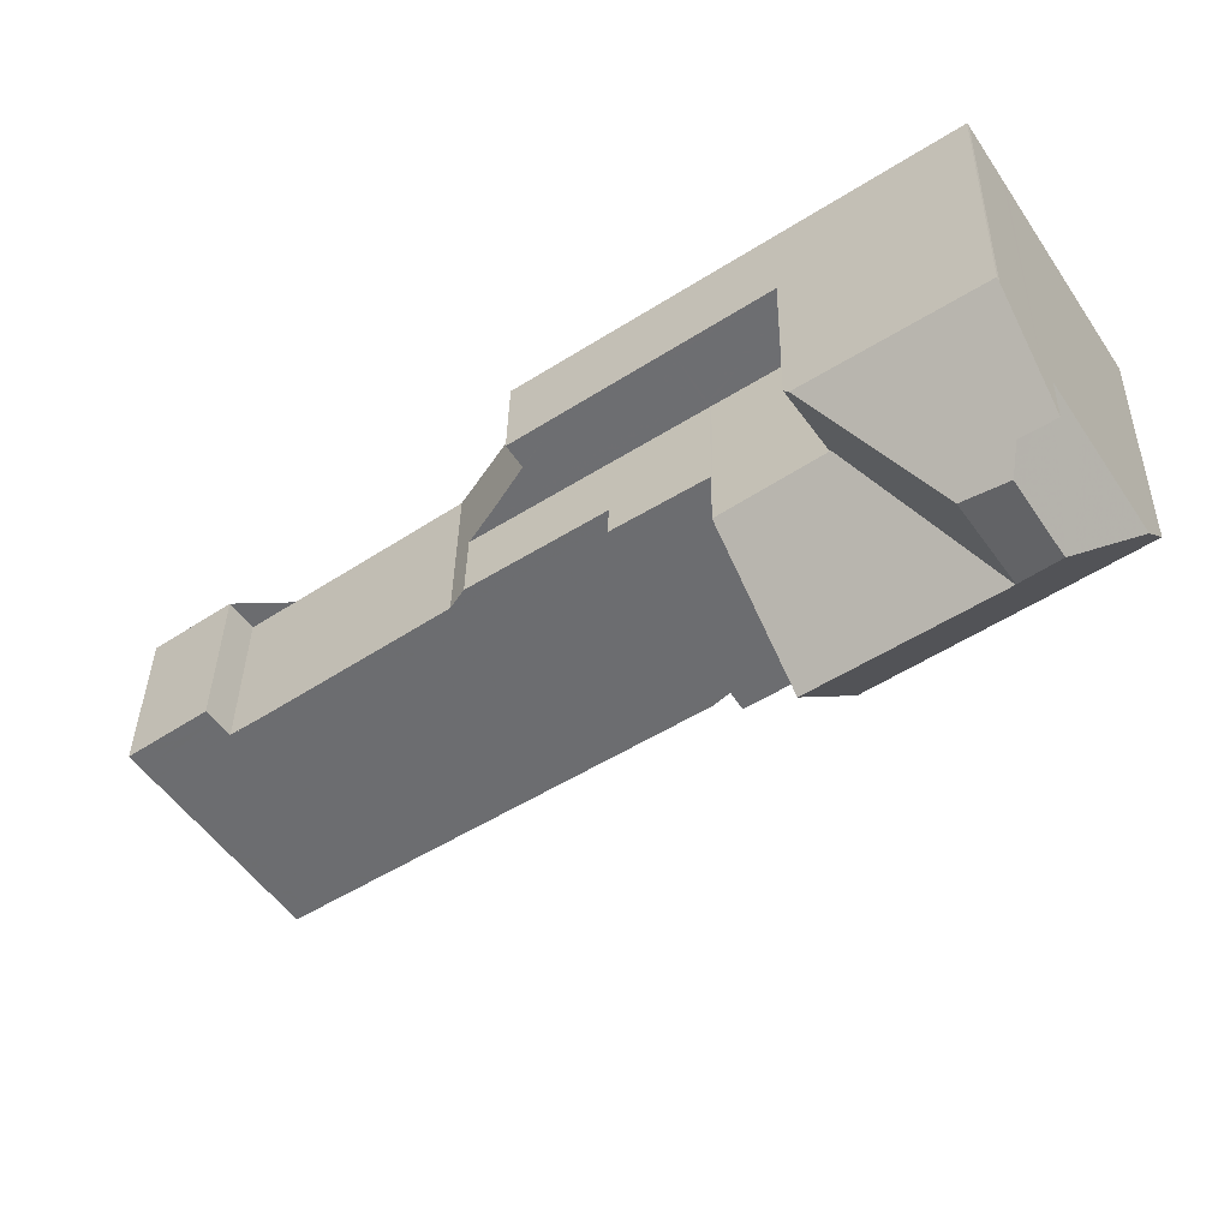
<metadata>
{"format":"obj","ext":"obj","renderer":"f3d","projection":"perspective","resolution":1024,"background":"white","views":[{"elev":36.2,"azim":1.0,"up":"+Y"}]}
</metadata>
<code>
v -77.98 -1815 6.18
v -77.86 -1815 6.181
v -92.39 -1825 6.187
v -97.61 -1818 6.131
v -94.81 -1816 6.129
v -94.08 -1817 6.137
v -86.47 -1811 6.133
v -64.59 -1806 9.804
v -84.12 -1808 3.388
v -84.7 -1807 3.377
v -70.27 -1797 9.75
v -70.2 -1797 9.876
v -89.68 -1823 6.186
v -86.42 -1811 6.133
v -94.1 -1817 6.137
v -96.9 -1819 6.139
v -76.15 -1801 6.111
v -76.91 -1814 6.18
v -86 -1811 6.13
v -69.43 -1805 13.58
v -67.88 -1804 13.52
v -69.43 -1805 13.61
v -68.13 -1804 13.74
v -69.66 -1805 13.58
v -65.3 -1805 11.22
v -73.43 -1812 9.837
v -78.36 -1805 7.405
v -73.43 -1812 7.597
v -76.15 -1801 7.423
v -76.91 -1814 7.525
v -69.43 -1805 13.58
v -69.66 -1805 13.58
v -72.89 -1807 13.71
v -69.43 -1805 13.58
v -67.88 -1804 13.52
v -75.57 -1809 13.81
v -76.02 -1801 7.428
v -67.73 -1801 11.2
v -76.15 -1801 7.227
v -84.52 -1807 3.381
v -76.15 -1801 3.317
v -86 -1811 3.421
v -75.98 -1801 9.635
v -68.6 -1799 13.05
v -80.08 -1804 3.345
v -79.96 -1804 3.347
v -74.77 -1803 9.434
v -76.88 -1804 6.127
v -78.69 -1806 3.37
v -69.9 -1809 9.824
v -75.98 -1801 9.635
v -76.01 -1804 7.453
v -69.43 -1805 13.61
v -71.34 -1802 13.59
v -76.15 -1801 9.385
v -74.65 -1803 9.521
v -68.6 -1799 11.19
v -69.75 -1800 13.01
v -69.83 -1801 13.73
v -68.13 -1804 13.74
v -65.3 -1805 11.22
v -69.54 -1798 11.18
v -68.13 -1804 13.74
v -69.83 -1801 13.73
v -71.34 -1802 13.59
v -71.34 -1802 13.59
v -69.43 -1805 13.61
v -69.83 -1801 13.73
v -76.06 -1808 13.03
v -75.15 -1809 13.04
v -76.06 -1801 9.388
v -75.81 -1801 9.784
v -75.81 -1801 9.784
v -70.25 -1797 9.779
v -76.06 -1801 3.318
v -76.06 -1801 7.359
v -76.06 -1801 6.111
v -76.06 -1801 7.426
v -75.77 -1801 9.398
v -75.45 -1801 10.09
v -75.45 -1801 10.09
v -75.04 -1800 9.784
v -80.44 -1809 6.139
v -80.44 -1809 7.379
v -78.26 -1805 3.367
v -74.87 -1800 9.657
v -75.77 -1801 3.323
v -75.77 -1801 7.829
v -75.77 -1801 7.438
v -78.26 -1805 6.127
v -78.26 -1805 4.023
v -78.26 -1805 7.406
v -75.77 -1801 6.115
v -78.09 -1805 9.774
v -74.73 -1803 9.436
v -81.23 -1808 6.13
v -81.23 -1808 7.347
v -78.09 -1805 7.411
v -74.73 -1803 3.342
v -74.73 -1803 7.479
v -72.91 -1802 12.26
v -72.91 -1802 12.26
v -74.69 -1803 9.492
v -69.67 -1799 12.26
v -75.83 -1804 3.35
v -75.83 -1804 9.586
v -75.83 -1804 7.733
v -75.83 -1804 6.126
v -74.73 -1803 6.126
v -69 -1799 12.26
v -75.83 -1804 7.457
v -73.59 -1812 10.13
v -64.71 -1805 10.05
v -69.86 -1809 10.1
v -73.59 -1812 7.59
v -89.11 -1822 6.183
v -92.61 -1825 6.185
v -77.07 -1814 6.178
v -77.07 -1814 7.519
v -78.09 -1805 9.774
v -76.06 -1808 13.03
v -75.57 -1809 13.81
v -75.15 -1809 13.04
v -75.57 -1809 13.81
v -78.13 -1805 3.366
v -78.13 -1805 6.127
v -78.13 -1805 4.216
v -73.59 -1812 10.13
v -78.13 -1805 7.409
v -78.13 -1805 9.713
v -78.17 -1805 3.365
v -73.43 -1812 9.837
v -73.59 -1812 7.59
v -78.09 -1805 7.411
v -73.43 -1812 7.597
v -79.55 -1803 3.341
v -79.43 -1803 3.343
v -75.61 -1809 7.51
v -71.31 -1802 13.59
v -72.37 -1804 11.29
v -69.69 -1800 12.45
v -71.23 -1802 13.6
v -72.37 -1804 11.29
v -69.43 -1799 12.26
v -80.42 -1816 6.179
v -75.61 -1809 13.75
v -75.61 -1809 13.03
v -75.61 -1809 13.75
v -78.01 -1813 6.167
v -78.01 -1813 7.48
v -71.31 -1802 13.59
v -71.23 -1802 13.6
v -75.61 -1809 7.51
v -81.1 -1817 6.183
v -74.81 -1808 13.14
v -69.12 -1799 12.02
v -89.64 -1814 6.135
v -94.8 -1822 6.161
v -94.73 -1821 6.161
v -92.51 -1825 6.185
v -97.5 -1818 6.131
v -96.79 -1819 6.139
v -92.28 -1825 6.187
v -93.76 -1820 6.156
v -91.14 -1824 6.184
v -96.15 -1817 6.13
v -95.44 -1818 6.138
v -90.91 -1824 6.187
v -76.06 -1801 9.388
v -75.77 -1801 9.398
v -75.77 -1801 3.323
v -74.73 -1803 3.342
v -70.19 -1809 10.1
v -70.04 -1809 9.824
v -76.15 -1801 3.317
v -76.06 -1801 3.318
v -73.21 -1805 11.92
v -72.31 -1806 13.35
v -72.11 -1807 13.68
v -72.11 -1807 13.68
v -74.71 -1803 3.342
v -74.73 -1803 9.436
v -74.71 -1803 9.524
v -74.71 -1803 9.436
v -74.71 -1803 6.126
v -74.71 -1803 7.48
v -76.15 -1801 9.385
v -74.77 -1803 9.434
v -71.94 -1807 13.36
v -75.31 -1803 3.346
v -76.14 -1802 3.33
v -70.95 -1810 9.828
v -71.09 -1810 10.11
v -76.56 -1801 3.322
v -76.64 -1801 3.32
v -73.14 -1807 13.28
v -73.71 -1806 12.3
v -72.89 -1807 13.71
v -75.3 -1803 3.346
v -75.3 -1803 8.533
v -75.3 -1803 9.557
v -75.3 -1803 6.126
v -75.3 -1803 7.468
v -72.68 -1807 13.28
v -77.33 -1806 11
v -74.93 -1803 3.338
v -74.08 -1801 11.26
v -74.93 -1803 9.428
v -74.08 -1801 11.26
v -75.34 -1803 3.346
v -75.43 -1803 3.347
v -75.44 -1803 3.347
v -75.44 -1803 9.565
v -75.44 -1803 8.318
v -75.44 -1803 6.126
v -75.44 -1803 7.465
v -77.33 -1806 11
v -77.33 -1806 7.441
v -77.33 -1806 7.441
v -74.93 -1803 3.338
v -74.93 -1803 9.174
v -74.93 -1803 7.471
v -74.93 -1803 6.124
v -86.26 -1820 6.182
v -72.11 -1798 9.781
v -79.64 -1810 6.148
v -79.64 -1810 7.412
v -72.02 -1798 9.715
v -74.93 -1803 9.428
v -86.86 -1821 6.185
v -97.3 -1818 6.133
v -95.92 -1817 6.133
v -94.55 -1816 6.132
v -77.92 -1805 3.361
v -75.44 -1803 3.344
v -78.28 -1805 3.364
v -74.85 -1803 3.34
v -74.85 -1803 9.431
v -73.12 -1802 12.08
v -73.12 -1802 12.08
v -75.1 -1803 3.341
v -69.66 -1799 12.18
v -69.34 -1799 12.19
v -69.03 -1799 12.2
v -74.85 -1803 3.34
v -74.85 -1803 7.474
v -74.85 -1803 9.292
v -74.85 -1803 6.124
v -97.4 -1818 6.133
v -74.85 -1803 9.431
v -85.66 -1810 3.415
v -78.83 -1805 3.367
v -74.04 -1803 10
v -72.11 -1802 12.94
v -74.4 -1803 10.02
v -74.04 -1803 10
v -96.84 -1819 6.138
v -95.46 -1818 6.138
v -89.77 -1814 6.135
v -94.16 -1817 6.137
v -94.1 -1817 6.137
v -93.02 -1816 6.137
v -77.82 -1806 10.21
v -76.17 -1805 10.12
v -77.82 -1806 10.21
v -75.01 -1804 10.06
v -77.82 -1806 7.421
v -78.99 -1806 7.397
v -77.82 -1806 7.421
v -69.75 -1800 13.01
v -70.41 -1801 12.99
v -69.75 -1800 13.01
v -68.6 -1799 13.05
v -68.6 -1799 11.19
v -81.02 -1808 7.355
v -72.11 -1802 12.94
v -96.95 -1819 6.138
v -81.02 -1808 6.132
v -80.44 -1809 6.139
v -81.02 -1808 6.132
v -81.02 -1808 7.355
v -80.44 -1809 7.379
v -78.01 -1813 6.167
v -79.64 -1810 6.148
v -78.01 -1813 7.48
v -77.07 -1814 7.519
v -76.91 -1814 7.525
v -79.64 -1810 7.412
v -77.07 -1814 6.178
v -76.91 -1814 6.18
v -82.47 -1806 3.366
v -82.62 -1805 3.363
v -81.23 -1808 6.13
v -81.31 -1807 3.388
v -81.31 -1807 6.129
v -81.31 -1807 7.343
v -81.45 -1807 3.386
v -81.23 -1808 7.347
v -75.7 -1809 7.509
v -73.85 -1812 7.585
v -73.71 -1812 7.591
v -77.33 -1806 7.441
v -77.41 -1806 7.438
v -78.05 -1805 9.77
v -78.13 -1805 3.365
v -79.29 -1803 3.342
v -79.4 -1803 3.34
v -78.22 -1805 3.363
v -77.41 -1806 10.87
v -77.79 -1806 10.21
v -78.08 -1805 6.127
v -78.08 -1805 7.41
v -78.08 -1805 9.71
v -78.08 -1805 3.366
v -78.08 -1805 4.292
v -77.41 -1806 10.87
v -77.41 -1806 7.438
v -92.88 -1821 6.165
v -93.85 -1823 6.17
v -86.83 -1812 6.134
v -82.82 -1805 3.364
v -83.21 -1806 3.371
v -84.16 -1808 3.388
v -86.58 -1811 6.133
v -93.92 -1823 6.171
v -75.06 -1802 3.336
v -75.06 -1802 9.424
v -74.62 -1802 10.1
v -85.17 -1809 3.406
v -81.64 -1807 3.382
v -75.06 -1802 3.336
v -75.06 -1802 7.466
v -75.06 -1802 8.962
v -75.06 -1802 6.122
v -75.06 -1802 9.424
v -97.5 -1818 6.131
v -96.13 -1817 6.131
v -94.76 -1816 6.13
v -78.48 -1805 3.36
v -78.41 -1805 3.359
v -77.43 -1804 3.353
v -75.63 -1803 3.34
v -73.58 -1801 11.69
v -73.58 -1801 11.69
v -69.61 -1799 11.81
v -97.61 -1818 6.131
v -79.03 -1805 3.364
v -69.22 -1798 11.82
v -96.76 -1817 6.131
v -96.77 -1817 6.131
v -93.5 -1822 6.169
v -94.33 -1821 6.159
v -96.11 -1818 6.138
v -96.14 -1818 6.138
v -91.9 -1825 6.187
v -92.11 -1824 6.185
v -96.56 -1817 6.133
v -81.31 -1807 6.129
v -81.31 -1807 7.343
v -75.3 -1803 3.346
v -74.71 -1803 3.342
v -69.68 -1800 12.45
v -68.89 -1799 12.47
v -72.8 -1802 12.35
v -74.65 -1803 9.521
v -72.8 -1802 12.35
v -69.69 -1800 12.45
v -74.65 -1803 9.521
v -74.71 -1803 9.436
v -97.26 -1818 6.135
v -97.15 -1818 6.135
v -75.3 -1803 9.557
v -74.71 -1803 9.524
v -86 -1811 6.13
v -81.31 -1807 6.129
v -86 -1811 3.421
v -81.31 -1807 3.388
v -78.26 -1805 7.406
v -81.31 -1807 7.343
v -78.08 -1805 9.71
v -75.83 -1804 9.586
v -78.08 -1805 3.366
v -75.83 -1804 3.35
v -78.13 -1805 7.409
v -74.71 -1803 9.436
v -74.71 -1803 3.342
v -74.71 -1803 7.48
v -74.71 -1803 6.126
v -96.43 -1818 6.135
v -78.13 -1805 9.713
v -78.13 -1805 3.366
v -78.13 -1805 7.409
v -78.13 -1805 9.713
v -78.69 -1806 3.37
v -78.26 -1805 3.367
v -95.77 -1817 6.134
v -94.41 -1816 6.134
v -75.44 -1803 3.347
v -75.44 -1803 9.565
v -96.92 -1817 6.131
v -96.9 -1817 6.131
v -94.31 -1821 6.159
v -93.43 -1822 6.168
v -94.79 -1820 6.154
v -91.91 -1824 6.185
v -91.68 -1824 6.187
v -96.24 -1818 6.138
v -96.2 -1818 6.138
v -96.69 -1817 6.133
v -96.55 -1818 6.135
v -77.86 -1815 6.181
v -77.98 -1815 6.18
v -77.98 -1815 8.882e-16
v -77.86 -1815 0
v -81.1 -1817 6.183
v -77.86 -1815 6.181
v -77.86 -1815 0
v -81.1 -1817 0
v -92.61 -1825 6.185
v -92.39 -1825 6.187
v -92.39 -1825 0
v -92.61 -1825 0
v -97.5 -1818 6.131
v -97.61 -1818 6.131
v -97.61 -1818 0
v -97.5 -1818 0
v -94.76 -1816 6.13
v -94.81 -1816 6.129
v -94.81 -1816 0
v -94.76 -1816 0
v -93.02 -1816 6.137
v -94.08 -1817 6.137
v -94.08 -1817 0
v -93.02 -1816 -8.882e-16
v -86.42 -1811 6.133
v -86.47 -1811 6.133
v -86.47 -1811 8.882e-16
v -86.42 -1811 0
v -69.9 -1809 9.824
v -64.59 -1806 9.804
v -64.59 -1806 0
v -69.9 -1809 0
v -84.16 -1808 3.388
v -84.12 -1808 3.388
v -84.12 -1808 0
v -84.16 -1808 0
v -82.82 -1805 3.364
v -84.7 -1807 3.377
v -84.7 -1807 0
v -82.82 -1805 -4.441e-16
v -70.25 -1797 9.779
v -70.27 -1797 9.75
v -70.27 -1797 0
v -70.25 -1797 0
v -69.54 -1798 11.18
v -70.2 -1797 9.876
v -70.2 -1797 0
v -69.54 -1798 0
v -90.91 -1824 6.187
v -89.68 -1823 6.186
v -89.68 -1823 0
v -90.91 -1824 0
v -86 -1811 6.13
v -86.42 -1811 6.133
v -86.42 -1811 0
v -86 -1811 0
v -94.1 -1817 6.137
v -94.1 -1817 6.137
v -94.1 -1817 8.882e-16
v -94.1 -1817 8.882e-16
v -96.95 -1819 6.138
v -96.9 -1819 6.139
v -96.9 -1819 0
v -96.95 -1819 0
v -65.3 -1805 11.22
v -67.73 -1801 11.2
v -67.73 -1801 0
v -65.3 -1805 0
v -84.7 -1807 3.377
v -84.52 -1807 3.381
v -84.52 -1807 4.441e-16
v -84.7 -1807 0
v -79.55 -1803 3.341
v -80.08 -1804 3.345
v -80.08 -1804 0
v -79.55 -1803 -4.441e-16
v -70.04 -1809 9.824
v -69.9 -1809 9.824
v -69.9 -1809 0
v -70.04 -1809 0
v -74.87 -1800 9.657
v -75.98 -1801 9.635
v -75.98 -1801 0
v -74.87 -1800 0
v -64.71 -1805 10.05
v -65.3 -1805 11.22
v -65.3 -1805 0
v -64.71 -1805 0
v -69.22 -1798 11.82
v -69.54 -1798 11.18
v -69.54 -1798 0
v -69.22 -1798 -1.776e-15
v -70.2 -1797 9.876
v -70.25 -1797 9.779
v -70.25 -1797 0
v -70.2 -1797 0
v -72.02 -1798 9.715
v -74.87 -1800 9.657
v -74.87 -1800 0
v -72.02 -1798 0
v -68.89 -1799 12.47
v -69 -1799 12.26
v -69 -1799 0
v -68.89 -1799 0
v -64.59 -1806 9.804
v -64.71 -1805 10.05
v -64.71 -1805 0
v -64.59 -1806 0
v -93.92 -1823 6.171
v -92.61 -1825 6.185
v -92.61 -1825 0
v -93.92 -1823 -8.882e-16
v -73.71 -1812 7.591
v -73.43 -1812 7.597
v -73.43 -1812 -8.882e-16
v -73.71 -1812 0
v -79.4 -1803 3.34
v -79.55 -1803 3.341
v -79.55 -1803 -4.441e-16
v -79.4 -1803 0
v -86.86 -1821 6.185
v -81.1 -1817 6.183
v -81.1 -1817 0
v -86.86 -1821 0
v -69.03 -1799 12.2
v -69.12 -1799 12.02
v -69.12 -1799 0
v -69.03 -1799 1.776e-15
v -86.58 -1811 6.133
v -89.64 -1814 6.135
v -89.64 -1814 0
v -86.58 -1811 0
v -96.9 -1819 6.139
v -94.8 -1822 6.161
v -94.8 -1822 0
v -96.9 -1819 0
v -96.92 -1817 6.131
v -97.5 -1818 6.131
v -97.5 -1818 0
v -96.92 -1817 0
v -92.39 -1825 6.187
v -92.28 -1825 6.187
v -92.28 -1825 0
v -92.39 -1825 0
v -94.81 -1816 6.129
v -96.15 -1817 6.13
v -96.15 -1817 -8.882e-16
v -94.81 -1816 0
v -91.68 -1824 6.187
v -90.91 -1824 6.187
v -90.91 -1824 0
v -91.68 -1824 8.882e-16
v -70.95 -1810 9.828
v -70.04 -1809 9.824
v -70.04 -1809 0
v -70.95 -1810 0
v -75.98 -1801 9.635
v -76.15 -1801 9.385
v -76.15 -1801 0
v -75.98 -1801 0
v -73.43 -1812 9.837
v -70.95 -1810 9.828
v -70.95 -1810 0
v -73.43 -1812 -1.776e-15
v -76.15 -1801 3.317
v -76.64 -1801 3.32
v -76.64 -1801 0
v -76.15 -1801 4.441e-16
v -70.27 -1797 9.75
v -72.02 -1798 9.715
v -72.02 -1798 0
v -70.27 -1797 0
v -89.68 -1823 6.186
v -86.86 -1821 6.185
v -86.86 -1821 0
v -89.68 -1823 0
v -94.41 -1816 6.134
v -94.55 -1816 6.132
v -94.55 -1816 8.882e-16
v -94.41 -1816 0
v -69 -1799 12.26
v -69.03 -1799 12.2
v -69.03 -1799 1.776e-15
v -69 -1799 0
v -97.61 -1818 6.131
v -97.4 -1818 6.133
v -97.4 -1818 0
v -97.61 -1818 0
v -85.17 -1809 3.406
v -85.66 -1810 3.415
v -85.66 -1810 0
v -85.17 -1809 4.441e-16
v -94.08 -1817 6.137
v -94.1 -1817 6.137
v -94.1 -1817 8.882e-16
v -94.08 -1817 0
v -89.64 -1814 6.135
v -93.02 -1816 6.137
v -93.02 -1816 -8.882e-16
v -89.64 -1814 0
v -67.73 -1801 11.2
v -68.6 -1799 11.19
v -68.6 -1799 0
v -67.73 -1801 0
v -97.26 -1818 6.135
v -96.95 -1819 6.138
v -96.95 -1819 0
v -97.26 -1818 -8.882e-16
v -77.98 -1815 6.18
v -76.91 -1814 6.18
v -76.91 -1814 -8.882e-16
v -77.98 -1815 8.882e-16
v -80.08 -1804 3.345
v -82.62 -1805 3.363
v -82.62 -1805 0
v -80.08 -1804 0
v -76.91 -1814 7.525
v -73.71 -1812 7.591
v -73.71 -1812 0
v -76.91 -1814 0
v -76.64 -1801 3.32
v -79.4 -1803 3.34
v -79.4 -1803 0
v -76.64 -1801 0
v -82.62 -1805 3.363
v -82.82 -1805 3.364
v -82.82 -1805 -4.441e-16
v -82.62 -1805 0
v -84.52 -1807 3.381
v -84.16 -1808 3.388
v -84.16 -1808 0
v -84.52 -1807 4.441e-16
v -86.47 -1811 6.133
v -86.58 -1811 6.133
v -86.58 -1811 0
v -86.47 -1811 8.882e-16
v -94.8 -1822 6.161
v -93.92 -1823 6.171
v -93.92 -1823 -8.882e-16
v -94.8 -1822 0
v -84.12 -1808 3.388
v -85.17 -1809 3.406
v -85.17 -1809 4.441e-16
v -84.12 -1808 0
v -94.55 -1816 6.132
v -94.76 -1816 6.13
v -94.76 -1816 0
v -94.55 -1816 8.882e-16
v -97.61 -1818 6.131
v -97.61 -1818 6.131
v -97.61 -1818 0
v -97.61 -1818 0
v -69.12 -1799 12.02
v -69.22 -1798 11.82
v -69.22 -1798 -1.776e-15
v -69.12 -1799 0
v -96.15 -1817 6.13
v -96.77 -1817 6.131
v -96.77 -1817 8.882e-16
v -96.15 -1817 -8.882e-16
v -92.28 -1825 6.187
v -91.9 -1825 6.187
v -91.9 -1825 0
v -92.28 -1825 0
v -68.6 -1799 13.05
v -68.89 -1799 12.47
v -68.89 -1799 0
v -68.6 -1799 0
v -97.4 -1818 6.133
v -97.26 -1818 6.135
v -97.26 -1818 -8.882e-16
v -97.4 -1818 0
v -85.66 -1810 3.415
v -86 -1811 3.421
v -86 -1811 0
v -85.66 -1810 0
v -94.1 -1817 6.137
v -94.41 -1816 6.134
v -94.41 -1816 0
v -94.1 -1817 8.882e-16
v -96.77 -1817 6.131
v -96.92 -1817 6.131
v -96.92 -1817 0
v -96.77 -1817 8.882e-16
v -91.9 -1825 6.187
v -91.68 -1824 6.187
v -91.68 -1824 8.882e-16
v -91.9 -1825 0
v -64.59 -1806 0
v -77.98 -1815 0
v -77.86 -1815 0
v -92.39 -1825 0
v -97.61 -1818 0
v -94.81 -1816 0
v -94.08 -1817 0
v -86.47 -1811 0
v -84.12 -1808 0
v -84.7 -1807 0
v -70.27 -1797 0
v -70.2 -1797 0
f 292 45 46 291
f 257 162 16 277
f 159 158 16 162
f 147 70 36 146
f 295 90 91 49 294
f 23 21 20 22
f 296 92 90 295
f 152 59 60 53 151
f 250 229 221 247
f 38 25 35
f 76 37 78
f 137 46 45 136
f 85 49 91
f 243 144 104 242
f 108 48 52 111
f 111 52 107
f 58 44 57
f 114 20 21 61 113
f 82 72 51 86
f 115 28 26 112
f 80 72 82
f 358 96 97 359
f 76 39 17 77
f 71 55 29 78
f 78 29 39 76
f 77 17 41 75
f 209 80 82 225
f 227 84 83 226
f 225 82 86 228
f 88 37 89
f 127 91 90 126
f 126 90 92 129
f 89 37 76 77 93
f 79 71 78 37 88
f 93 77 75 87
f 125 85 91 127
f 278 83 84 275
f 247 221 222 246
f 276 66 139 140 253
f 271 142 65 254
f 201 183 184 200
f 202 185 181 199
f 246 222 223 248
f 248 223 220 245
f 362 141 367
f 203 186 185 202
f 200 184 186 203
f 113 8 50 114
f 153 115 112 70 147
f 230 13 116 224
f 163 3 117 160
f 118 18 30 119
f 255 177 197 266
f 198 180 189 204
f 148 121 155
f 311 48 315
f 204 189 173 193
f 312 52 48 311
f 313 106 107 52 312
f 315 48 108 105 314
f 241 210 235
f 193 173 174 192
f 195 175 176 194
f 194 176 171 191
f 139 67 34 140
f 272 68 142 271
f 146 69 147
f 149 118 119 150
f 274 38 35 63 64 270
f 151 54 152
f 219 153 147 69 205
f 385 95 100 387
f 387 100 109 388
f 388 109 99 386
f 197 177 178 196
f 196 178 179 33
f 244 110 144 243
f 325 158 159 319
f 403 351 352 402
f 354 258 167 353
f 402 352 404
f 406 355 356 405
f 260 167 258
f 259 164 167 260 261 6 262
f 165 116 13 168
f 169 73 81 170
f 173 114 50 174
f 177 143 31 32 178
f 178 32 179
f 183 56 184
f 187 43 73 169
f 328 208 327
f 188 103 182
f 256 143 177 255
f 180 24 189
f 189 24 20 114 173
f 381 304 380
f 192 132 128 193
f 307 195 194 306
f 308 234 305
f 196 155 197
f 33 124 148 155 196
f 214 107 106 213
f 212 105 108 215
f 215 108 111 216
f 216 111 107 214
f 310 264 217 309
f 204 123 122 198
f 193 128 123 204
f 239 102 103 188 238
f 210 190 211
f 213 201 200 214
f 215 202 199 212
f 216 203 202 215
f 214 200 203 216
f 266 197 155 121 217 264
f 237 172 190 210 241
f 268 27 134 267
f 265 94 98 269
f 333 88 89 332
f 332 89 93 334
f 334 93 87 331
f 242 104 101 240
f 226 149 150 227
f 228 11 74 225
f 335 79 88 333
f 224 145 154 230
f 349 337 232 357
f 338 233 232 337
f 342 235 234 341
f 341 234 308 340
f 343 239 238 208 328
f 241 206 237
f 345 242 240 344
f 326 206 241 235 342
f 243 156 244
f 246 100 95 47 247
f 248 109 100 246
f 245 99 109 248
f 336 231 249 346
f 247 47 250
f 347 252 297 330
f 348 156 243 242 345
f 339 236 252 347
f 368 256 255 373
f 396 258 354 389
f 397 15 260 258 396
f 260 15 261
f 262 157 259
f 399 264 310 304 381
f 372 266 264 399
f 316 265 269 317
f 271 141 272
f 363 273 272 141 362
f 364 276 253 365
f 367 141 271 254 366
f 371 257 277 370
f 275 97 96 278
f 373 255 266 372
f 318 164 259 320
f 281 268 282
f 283 145 224 284
f 300 286 285 299
f 301 287 286 300
f 299 285 288 302
f 289 145 283
f 290 1 2 154 145 289
f 322 40 10 321
f 375 293 14 374
f 284 224 116 279
f 294 42 19 295
f 323 40 322
f 320 259 157 324
f 302 288 282 268 267 303
f 298 27 268 281
f 299 138 133 300
f 300 133 135 301
f 302 218 138 299
f 303 218 302
f 380 304 120 390
f 306 137 136 307
f 305 131 236 308
f 309 263 310
f 311 126 129 312
f 312 129 130 313
f 314 125 127 315
f 340 308 236 339
f 310 263 120 304
f 317 219 205 316
f 315 127 126 311
f 405 356 351 403
f 320 280 279 116 165 318
f 321 292 291 322
f 330 297 251 329
f 324 7 14 293 280 320
f 319 160 117 325
f 327 170 81 207 328
f 329 9 323 322 291 330
f 332 222 221 333
f 334 223 222 332
f 331 220 223 334
f 333 221 229 335
f 350 166 337 349
f 337 166 5 338
f 339 137 306 340
f 341 191 342
f 340 306 194 191 341
f 328 207 343
f 344 209 225 74 12 62 345
f 342 191 171 326
f 346 4 161 336
f 330 291 46 347
f 345 62 348
f 347 46 137 339
f 401 336 161 400
f 351 319 159 352
f 408 162 257 407
f 404 352 159 162 408
f 355 163 160 356
f 409 231 336 401
f 356 160 319 351
f 407 257 371 410
f 360 190 172 361
f 362 144 110 363
f 365 103 102 364
f 366 101 104 367
f 370 249 231 371
f 376 251 297 377
f 378 27 298 379
f 382 305 234 235 210 211 383
f 384 134 27 378
f 410 371 231 409
f 391 131 305 382
f 367 104 144 362
f 392 98 94 393
f 377 297 252 394
f 395 131 391
f 369 182 103 365
f 389 357 232 396
f 396 232 233 397
f 383 211 398
f 398 211 190 360
f 394 252 236 131 395
f 400 350 349 401
f 402 164 318 403
f 404 353 167 164 402
f 405 165 168 406
f 407 354 353 408
f 408 353 404
f 401 349 357 409
f 410 389 354 407
f 409 357 389 410
f 403 318 165 405
f 412 413 414 411
f 416 417 418 415
f 420 421 422 419
f 424 425 426 423
f 428 429 430 427
f 432 433 434 431
f 436 437 438 435
f 440 441 442 439
f 444 445 446 443
f 448 449 450 447
f 452 453 454 451
f 456 457 458 455
f 460 461 462 459
f 464 465 466 463
f 468 469 470 467
f 472 473 474 471
f 476 477 478 475
f 480 481 482 479
f 484 485 486 483
f 488 489 490 487
f 492 493 494 491
f 496 497 498 495
f 500 501 502 499
f 504 505 506 503
f 508 509 510 507
f 512 513 514 511
f 516 517 518 515
f 520 521 522 519
f 524 525 526 523
f 528 529 530 527
f 532 533 534 531
f 536 537 538 535
f 540 541 542 539
f 544 545 546 543
f 548 549 550 547
f 552 553 554 551
f 556 557 558 555
f 560 561 562 559
f 564 565 566 563
f 568 569 570 567
f 572 573 574 571
f 576 577 578 575
f 580 581 582 579
f 584 585 586 583
f 588 589 590 587
f 592 593 594 591
f 596 597 598 595
f 600 601 602 599
f 604 605 606 603
f 608 609 610 607
f 612 613 614 611
f 616 617 618 615
f 620 621 622 619
f 624 625 626 623
f 628 629 630 627
f 632 633 634 631
f 636 637 638 635
f 640 641 642 639
f 644 645 646 643
f 648 649 650 647
f 652 653 654 651
f 656 657 658 655
f 660 661 662 659
f 664 665 666 663
f 668 669 670 667
f 672 673 674 671
f 676 677 678 675
f 680 681 682 679
f 684 685 686 683
f 688 689 690 687
f 692 693 694 691
f 696 697 698 695
f 700 701 702 703 704 705 706 707 708 709 710 699

</code>
